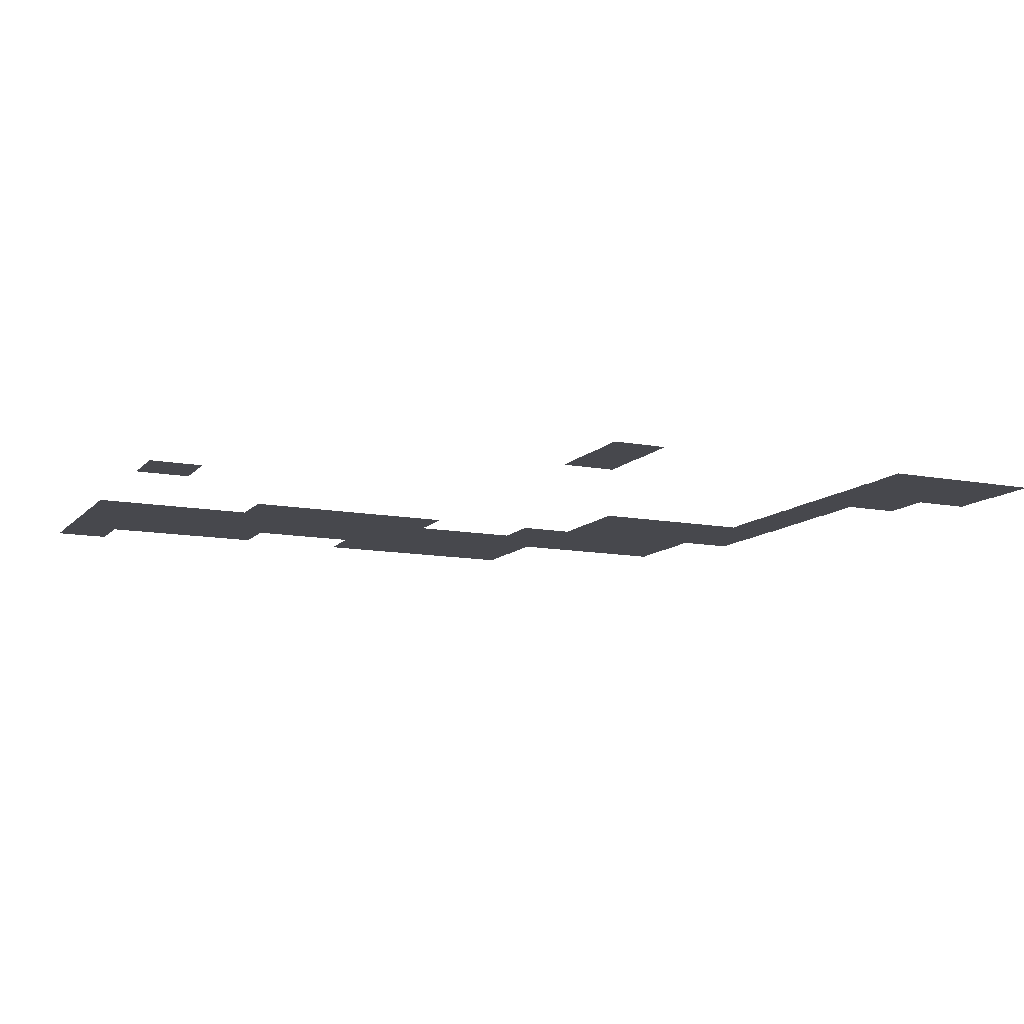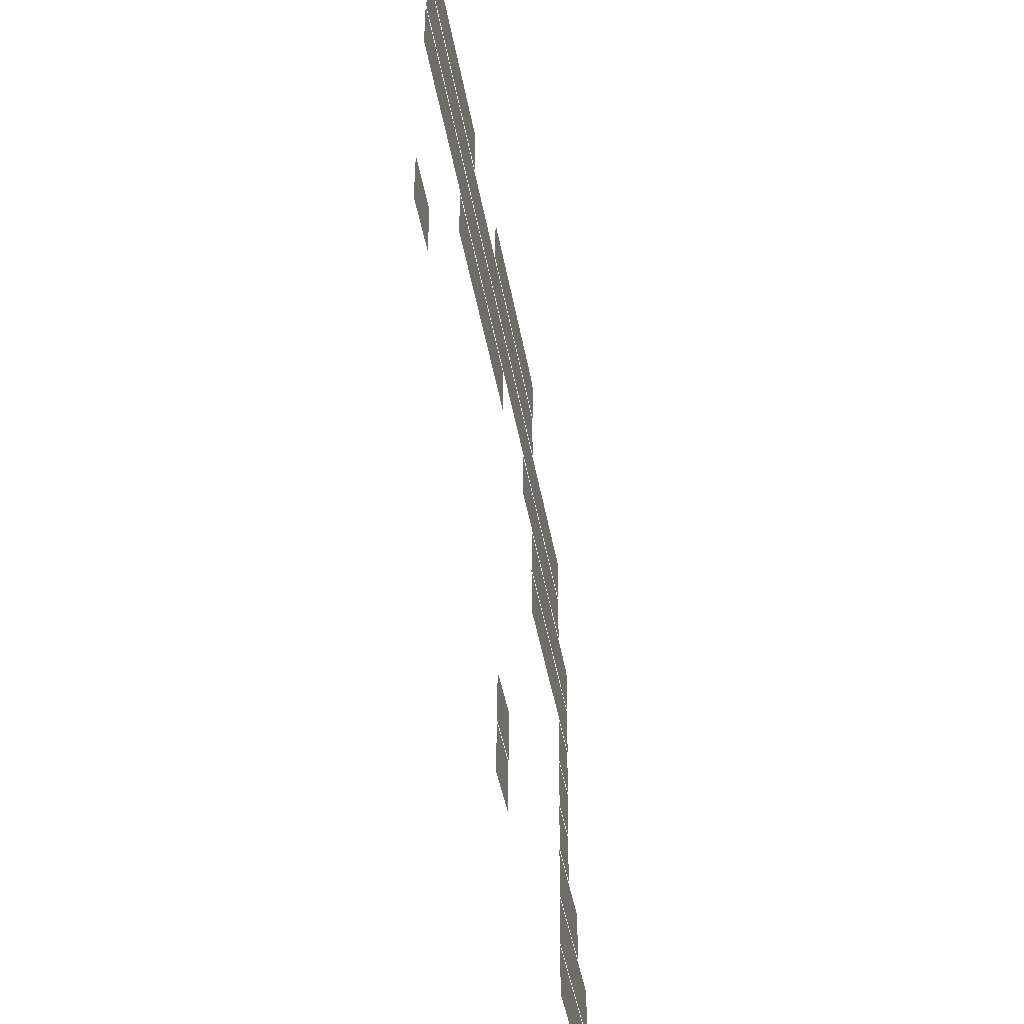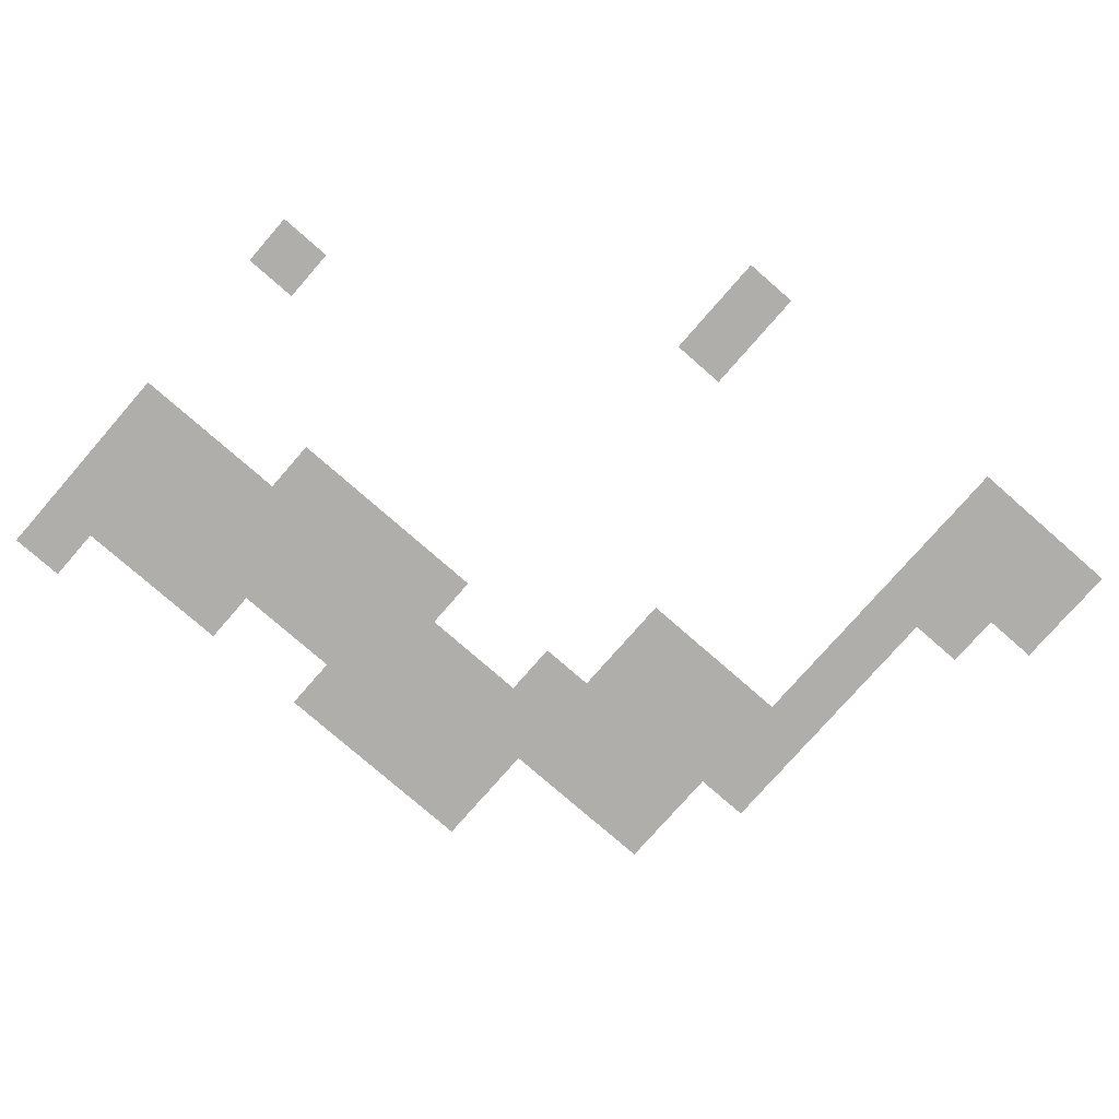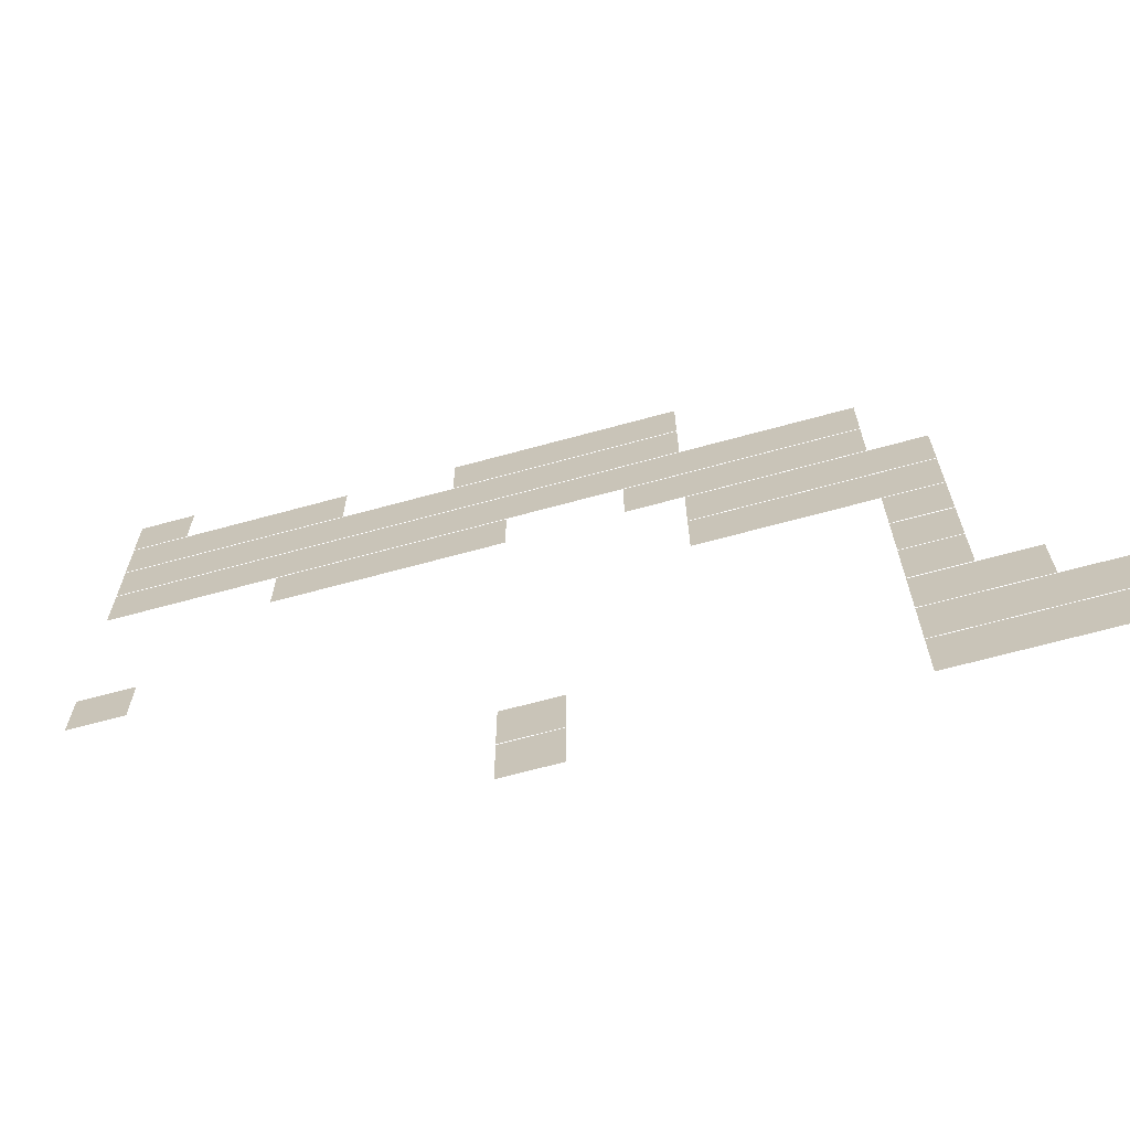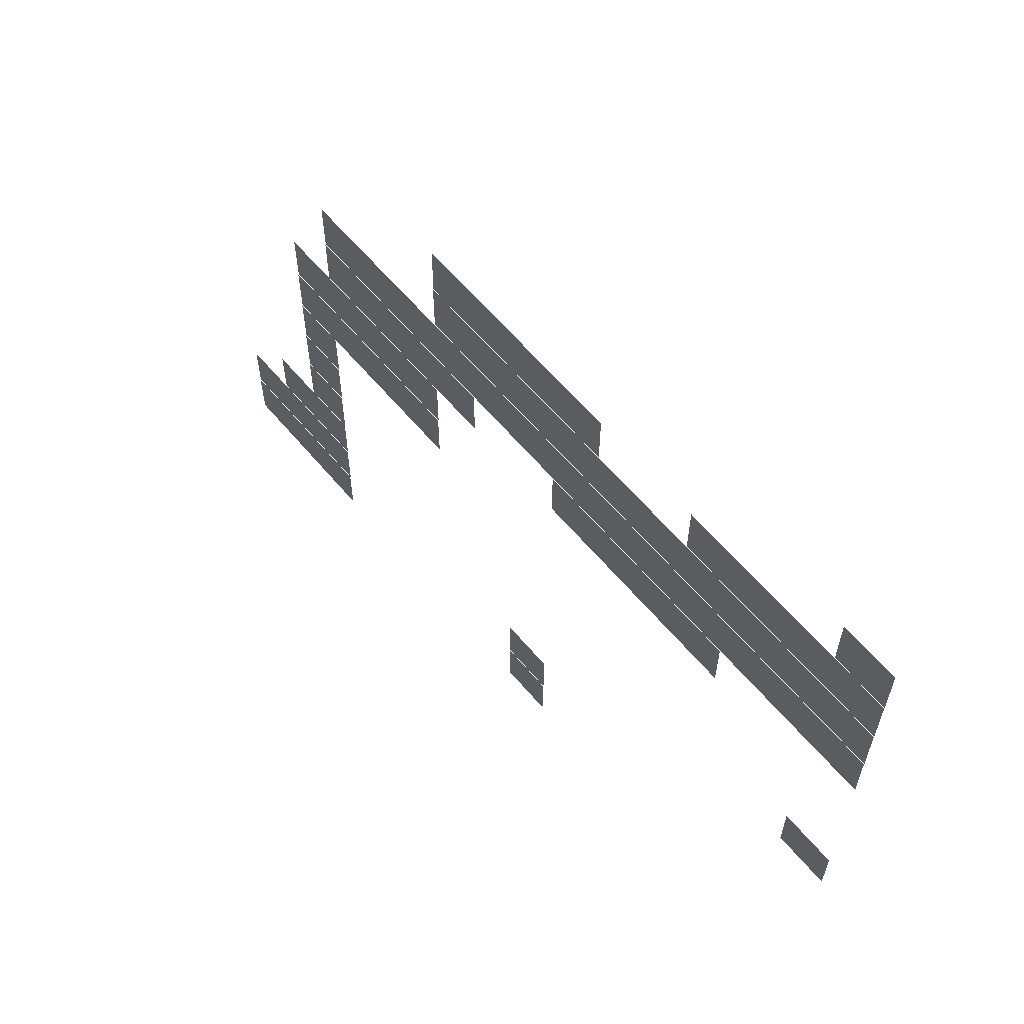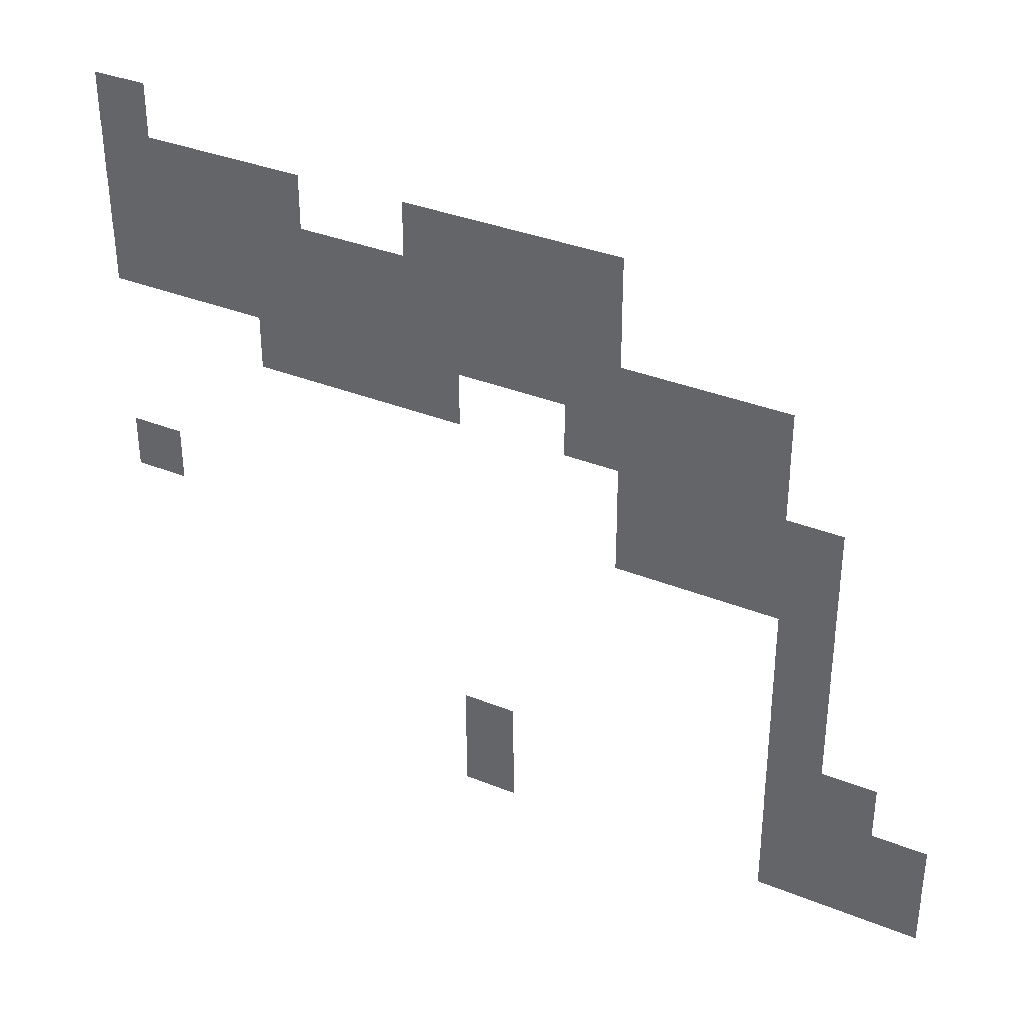
<metadata>
{"format":"obj","ext":"obj","renderer":"f3d","projection":"perspective","resolution":1024,"background":"white","views":[{"elev":-11.8,"azim":-24.6,"up":"+Z"},{"elev":-45.2,"azim":-79.9,"up":"+Y"},{"elev":-77.6,"azim":-41.1,"up":"+Z"},{"elev":-66.8,"azim":15.4,"up":"+Y"},{"elev":61.4,"azim":-129.9,"up":"+Y"},{"elev":34.9,"azim":28.3,"up":"+Y"}]}
</metadata>
<code>
v -15 -4 -0.04
v -16 -4 -0.04
v -16 -3 -0.04
v -15 -3 -0.04
v -6 -5 -0.05
v -7 -5 -0.05
v -7 -4 -0.05
v -6 -4 -0.05
v -7 -5 -0.05
v -8 -5 -0.05
v -8 -4 -0.05
v -7 -4 -0.05
v -8 -5 -0.05
v -9 -5 -0.05
v -9 -4 -0.05
v -8 -4 -0.05
v -9 -5 -0.05
v -10 -5 -0.05
v -10 -4 -0.05
v -9 -4 -0.05
v -12 -5 -0.05
v -13 -5 -0.05
v -13 -4 -0.05
v -12 -4 -0.05
v -13 -5 -0.05
v -14 -5 -0.05
v -14 -4 -0.05
v -13 -4 -0.05
v -14 -5 -0.05
v -15 -5 -0.05
v -15 -4 -0.05
v -14 -4 -0.05
v -15 -5 -0.05
v -16 -5 -0.05
v -16 -4 -0.05
v -15 -4 -0.05
v -6 -6 -0.06
v -7 -6 -0.06
v -7 -5 -0.06
v -6 -5 -0.06
v -7 -6 -0.06
v -8 -6 -0.06
v -8 -5 -0.06
v -7 -5 -0.06
v -8 -6 -0.06
v -9 -6 -0.06
v -9 -5 -0.06
v -8 -5 -0.06
v -9 -6 -0.06
v -10 -6 -0.06
v -10 -5 -0.06
v -9 -5 -0.06
v -10 -6 -0.06
v -11 -6 -0.06
v -11 -5 -0.06
v -10 -5 -0.06
v -11 -6 -0.06
v -12 -6 -0.06
v -12 -5 -0.06
v -11 -5 -0.06
v -12 -6 -0.06
v -13 -6 -0.06
v -13 -5 -0.06
v -12 -5 -0.06
v -13 -6 -0.06
v -14 -6 -0.06
v -14 -5 -0.06
v -13 -5 -0.06
v -14 -6 -0.06
v -15 -6 -0.06
v -15 -5 -0.06
v -14 -5 -0.06
v -15 -6 -0.06
v -16 -6 -0.06
v -16 -5 -0.06
v -15 -5 -0.06
v -3 -7 -0.07
v -4 -7 -0.07
v -4 -6 -0.07
v -3 -6 -0.07
v -4 -7 -0.07
v -5 -7 -0.07
v -5 -6 -0.07
v -4 -6 -0.07
v -5 -7 -0.07
v -6 -7 -0.07
v -6 -6 -0.07
v -5 -6 -0.07
v -6 -7 -0.07
v -7 -7 -0.07
v -7 -6 -0.07
v -6 -6 -0.07
v -7 -7 -0.07
v -8 -7 -0.07
v -8 -6 -0.07
v -7 -6 -0.07
v -8 -7 -0.07
v -9 -7 -0.07
v -9 -6 -0.07
v -8 -6 -0.07
v -9 -7 -0.07
v -10 -7 -0.07
v -10 -6 -0.07
v -9 -6 -0.07
v -10 -7 -0.07
v -11 -7 -0.07
v -11 -6 -0.07
v -10 -6 -0.07
v -11 -7 -0.07
v -12 -7 -0.07
v -12 -6 -0.07
v -11 -6 -0.07
v -12 -7 -0.07
v -13 -7 -0.07
v -13 -6 -0.07
v -12 -6 -0.07
v -13 -7 -0.07
v -14 -7 -0.07
v -14 -6 -0.07
v -13 -6 -0.07
v -14 -7 -0.07
v -15 -7 -0.07
v -15 -6 -0.07
v -14 -6 -0.07
v -15 -7 -0.07
v -16 -7 -0.07
v -16 -6 -0.07
v -15 -6 -0.07
v -3 -8 -0.08
v -4 -8 -0.08
v -4 -7 -0.08
v -3 -7 -0.08
v -4 -8 -0.08
v -5 -8 -0.08
v -5 -7 -0.08
v -4 -7 -0.08
v -5 -8 -0.08
v -6 -8 -0.08
v -6 -7 -0.08
v -5 -7 -0.08
v -6 -8 -0.08
v -7 -8 -0.08
v -7 -7 -0.08
v -6 -7 -0.08
v -9 -8 -0.08
v -10 -8 -0.08
v -10 -7 -0.08
v -9 -7 -0.08
v -10 -8 -0.08
v -11 -8 -0.08
v -11 -7 -0.08
v -10 -7 -0.08
v -11 -8 -0.08
v -12 -8 -0.08
v -12 -7 -0.08
v -11 -7 -0.08
v -12 -8 -0.08
v -13 -8 -0.08
v -13 -7 -0.08
v -12 -7 -0.08
v -2 -9 -0.09
v -3 -9 -0.09
v -3 -8 -0.09
v -2 -8 -0.09
v -3 -9 -0.09
v -4 -9 -0.09
v -4 -8 -0.09
v -3 -8 -0.09
v -4 -9 -0.09
v -5 -9 -0.09
v -5 -8 -0.09
v -4 -8 -0.09
v -5 -9 -0.09
v -6 -9 -0.09
v -6 -8 -0.09
v -5 -8 -0.09
v -2 -10 -0.1
v -3 -10 -0.1
v -3 -9 -0.1
v -2 -9 -0.1
v -3 -10 -0.1
v -4 -10 -0.1
v -4 -9 -0.1
v -3 -9 -0.1
v -4 -10 -0.1
v -5 -10 -0.1
v -5 -9 -0.1
v -4 -9 -0.1
v -5 -10 -0.1
v -6 -10 -0.1
v -6 -9 -0.1
v -5 -9 -0.1
v -2 -11 -0.11
v -3 -11 -0.11
v -3 -10 -0.11
v -2 -10 -0.11
v -15 -11 -0.11
v -16 -11 -0.11
v -16 -10 -0.11
v -15 -10 -0.11
v -2 -12 -0.12
v -3 -12 -0.12
v -3 -11 -0.12
v -2 -11 -0.12
v -2 -13 -0.13
v -3 -13 -0.13
v -3 -12 -0.13
v -2 -12 -0.13
v -1 -14 -0.14
v -2 -14 -0.14
v -2 -13 -0.14
v -1 -13 -0.14
v -2 -14 -0.14
v -3 -14 -0.14
v -3 -13 -0.14
v -2 -13 -0.14
v 0 -15 -0.15
v -1 -15 -0.15
v -1 -14 -0.15
v 0 -14 -0.15
v -1 -15 -0.15
v -2 -15 -0.15
v -2 -14 -0.15
v -1 -14 -0.15
v -2 -15 -0.15
v -3 -15 -0.15
v -3 -14 -0.15
v -2 -14 -0.15
v -8 -15 -0.15
v -9 -15 -0.15
v -9 -14 -0.15
v -8 -14 -0.15
v 0 -16 -0.16
v -1 -16 -0.16
v -1 -15 -0.16
v 0 -15 -0.16
v -1 -16 -0.16
v -2 -16 -0.16
v -2 -15 -0.16
v -1 -15 -0.16
v -2 -16 -0.16
v -3 -16 -0.16
v -3 -15 -0.16
v -2 -15 -0.16
v -8 -16 -0.16
v -9 -16 -0.16
v -9 -15 -0.16
v -8 -15 -0.16
g sunrise_mesh_0109
f 1 2 3 4
f 5 6 7 8
f 9 10 11 12
f 13 14 15 16
f 17 18 19 20
f 21 22 23 24
f 25 26 27 28
f 29 30 31 32
f 33 34 35 36
f 37 38 39 40
f 41 42 43 44
f 45 46 47 48
f 49 50 51 52
f 53 54 55 56
f 57 58 59 60
f 61 62 63 64
f 65 66 67 68
f 69 70 71 72
f 73 74 75 76
f 77 78 79 80
f 81 82 83 84
f 85 86 87 88
f 89 90 91 92
f 93 94 95 96
f 97 98 99 100
f 101 102 103 104
f 105 106 107 108
f 109 110 111 112
f 113 114 115 116
f 117 118 119 120
f 121 122 123 124
f 125 126 127 128
f 129 130 131 132
f 133 134 135 136
f 137 138 139 140
f 141 142 143 144
f 145 146 147 148
f 149 150 151 152
f 153 154 155 156
f 157 158 159 160
f 161 162 163 164
f 165 166 167 168
f 169 170 171 172
f 173 174 175 176
f 177 178 179 180
f 181 182 183 184
f 185 186 187 188
f 189 190 191 192
f 193 194 195 196
f 197 198 199 200
f 201 202 203 204
f 205 206 207 208
f 209 210 211 212
f 213 214 215 216
f 217 218 219 220
f 221 222 223 224
f 225 226 227 228
f 229 230 231 232
f 233 234 235 236
f 237 238 239 240
f 241 242 243 244
f 245 246 247 248

</code>
